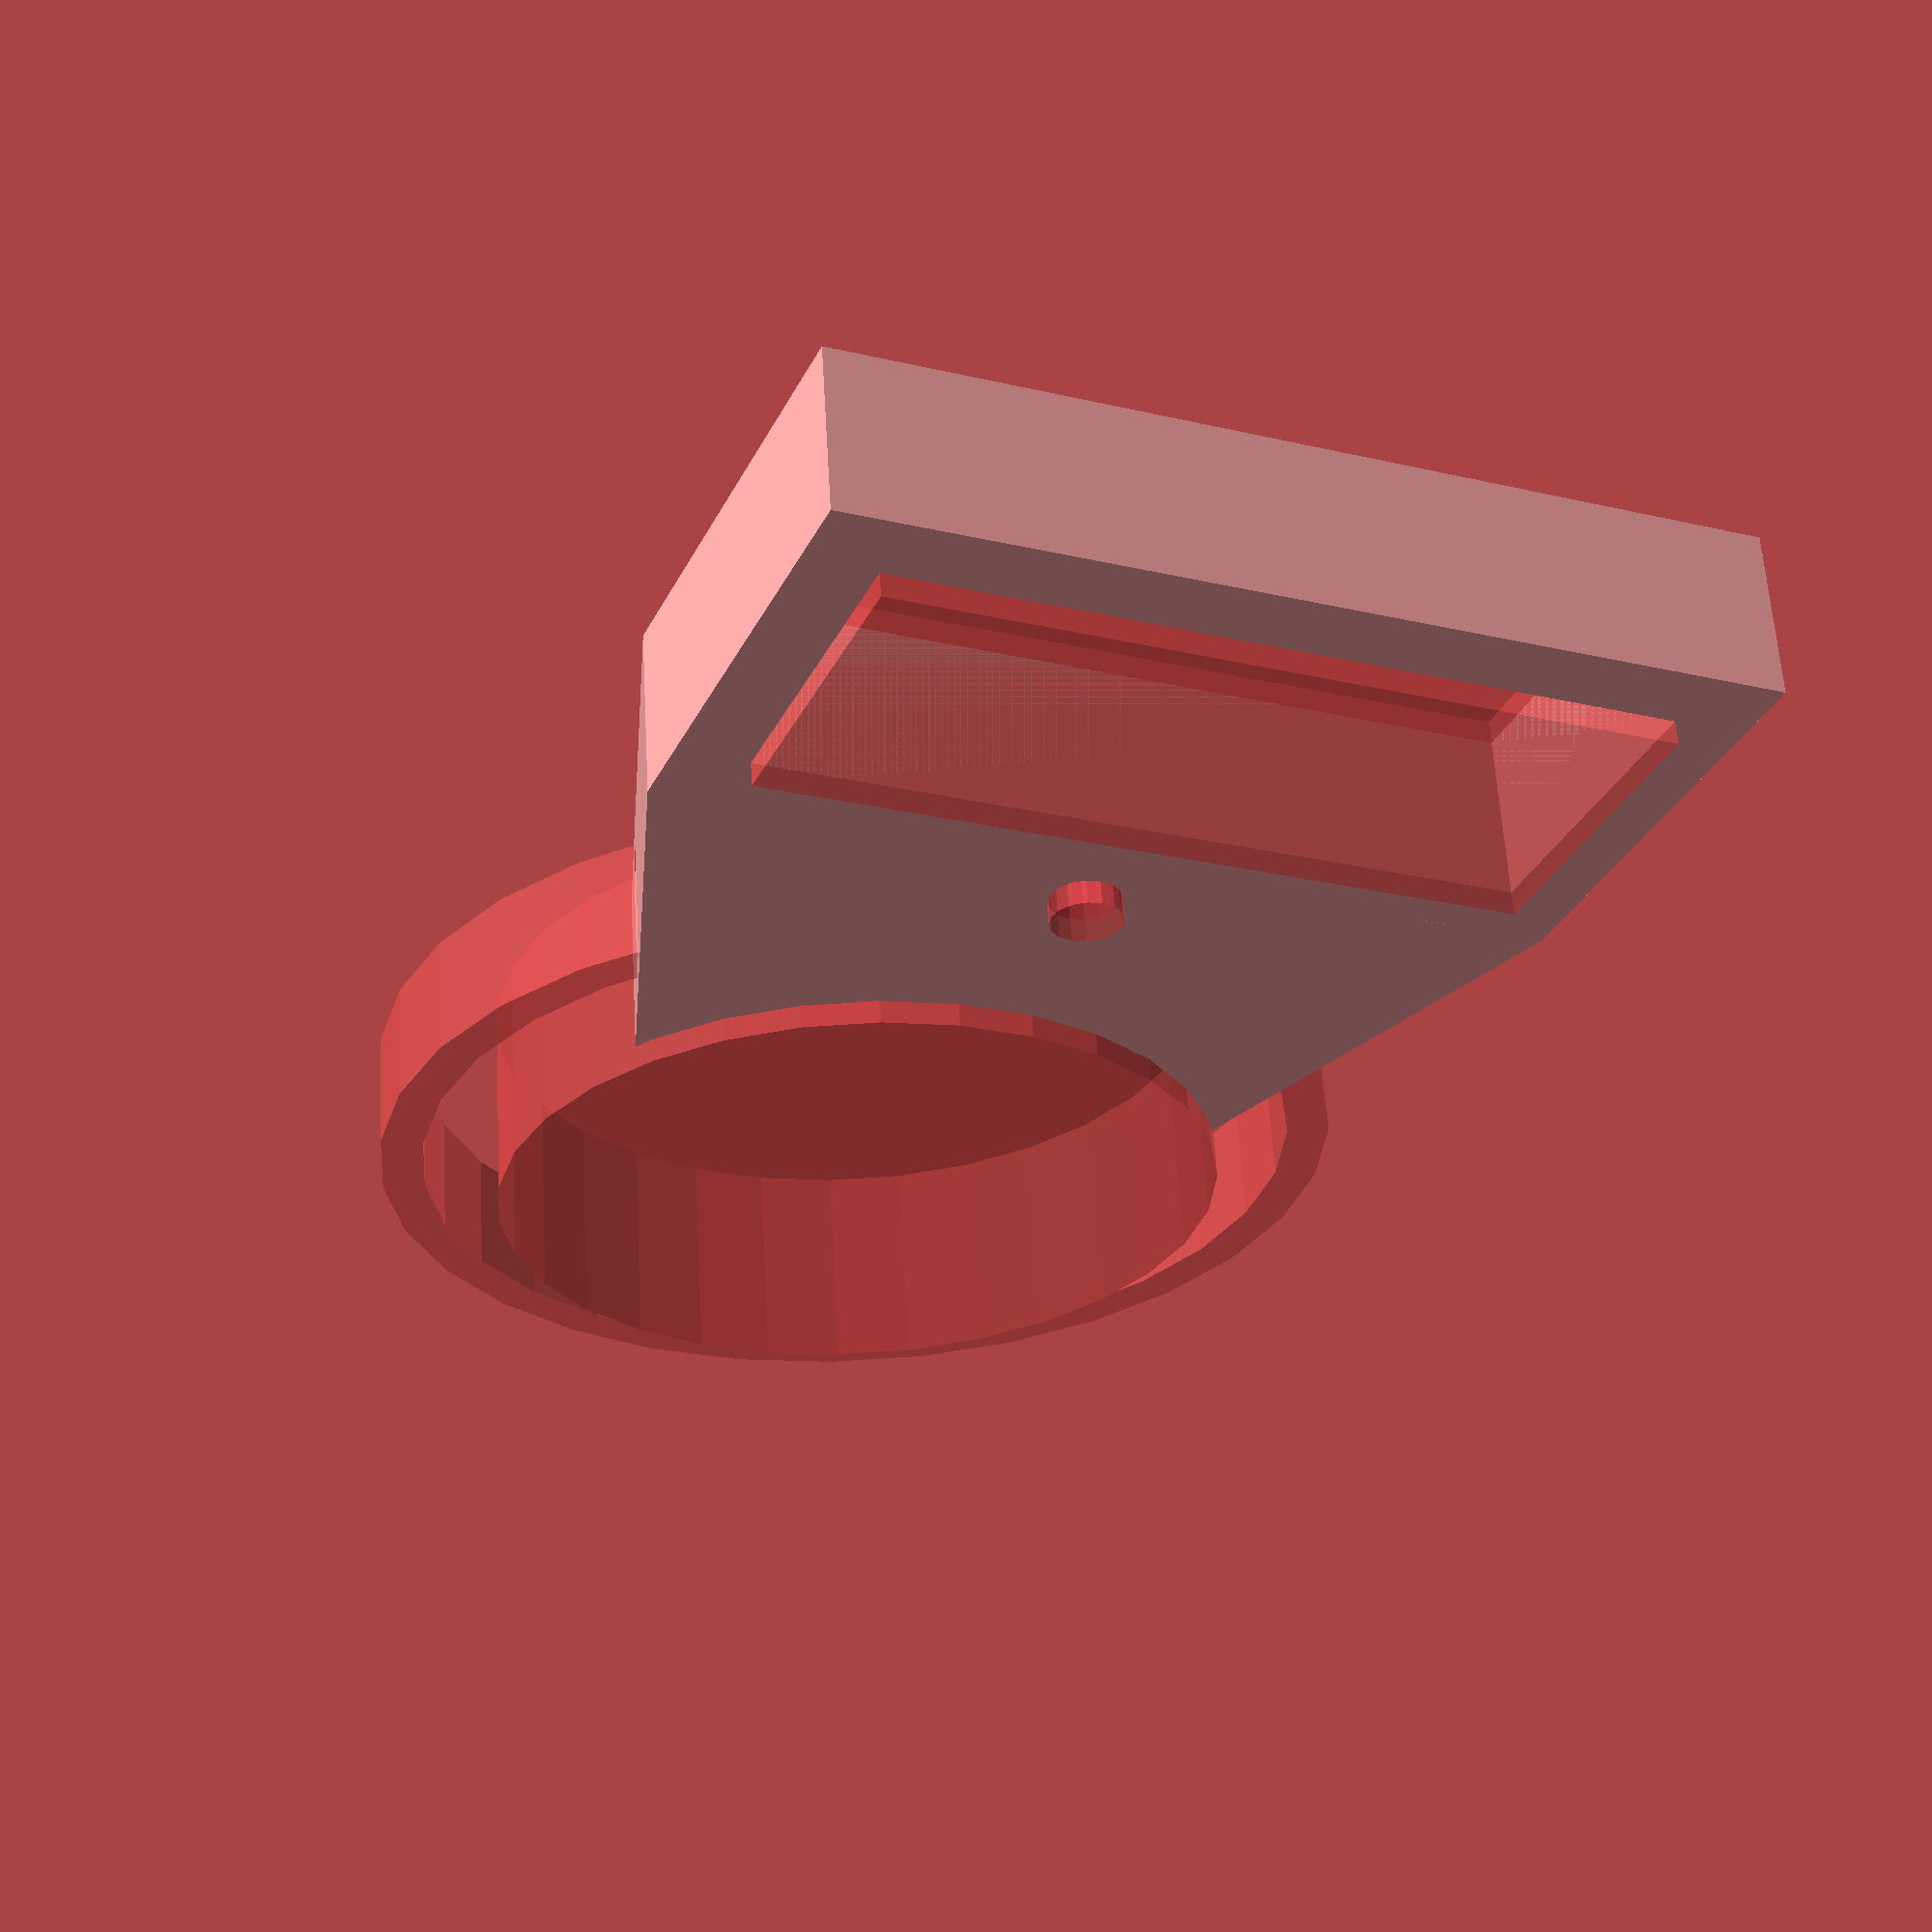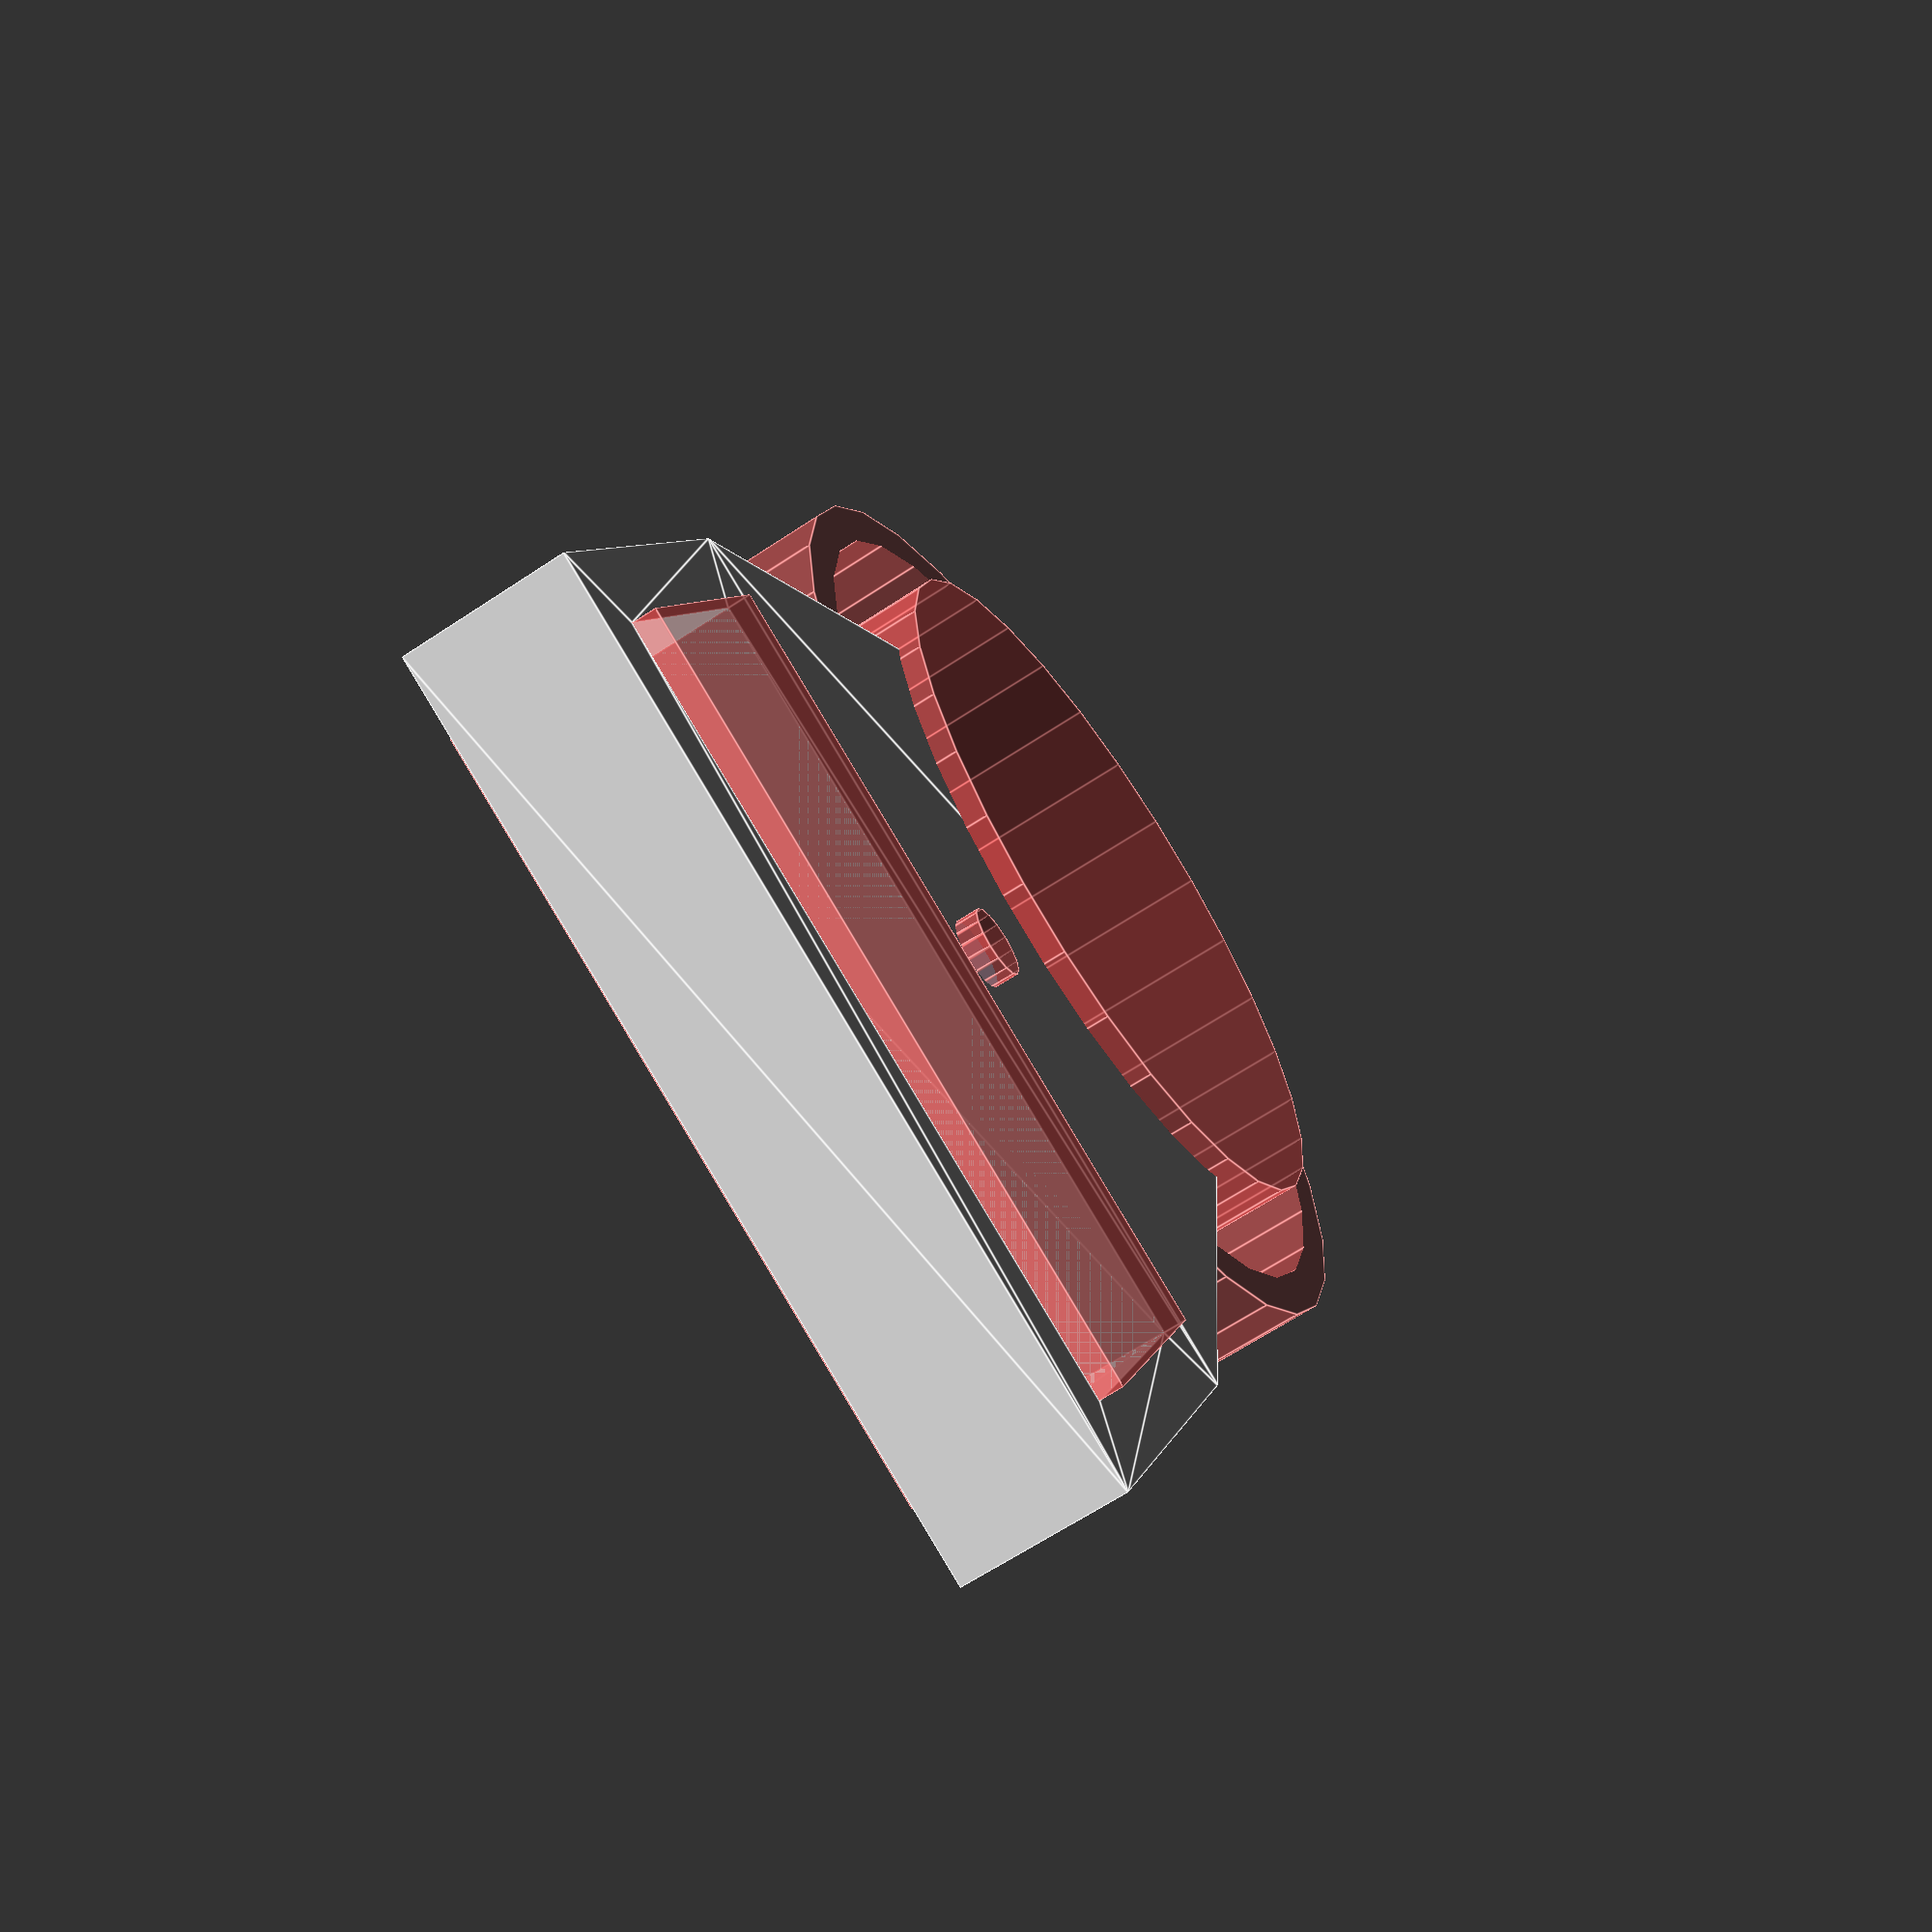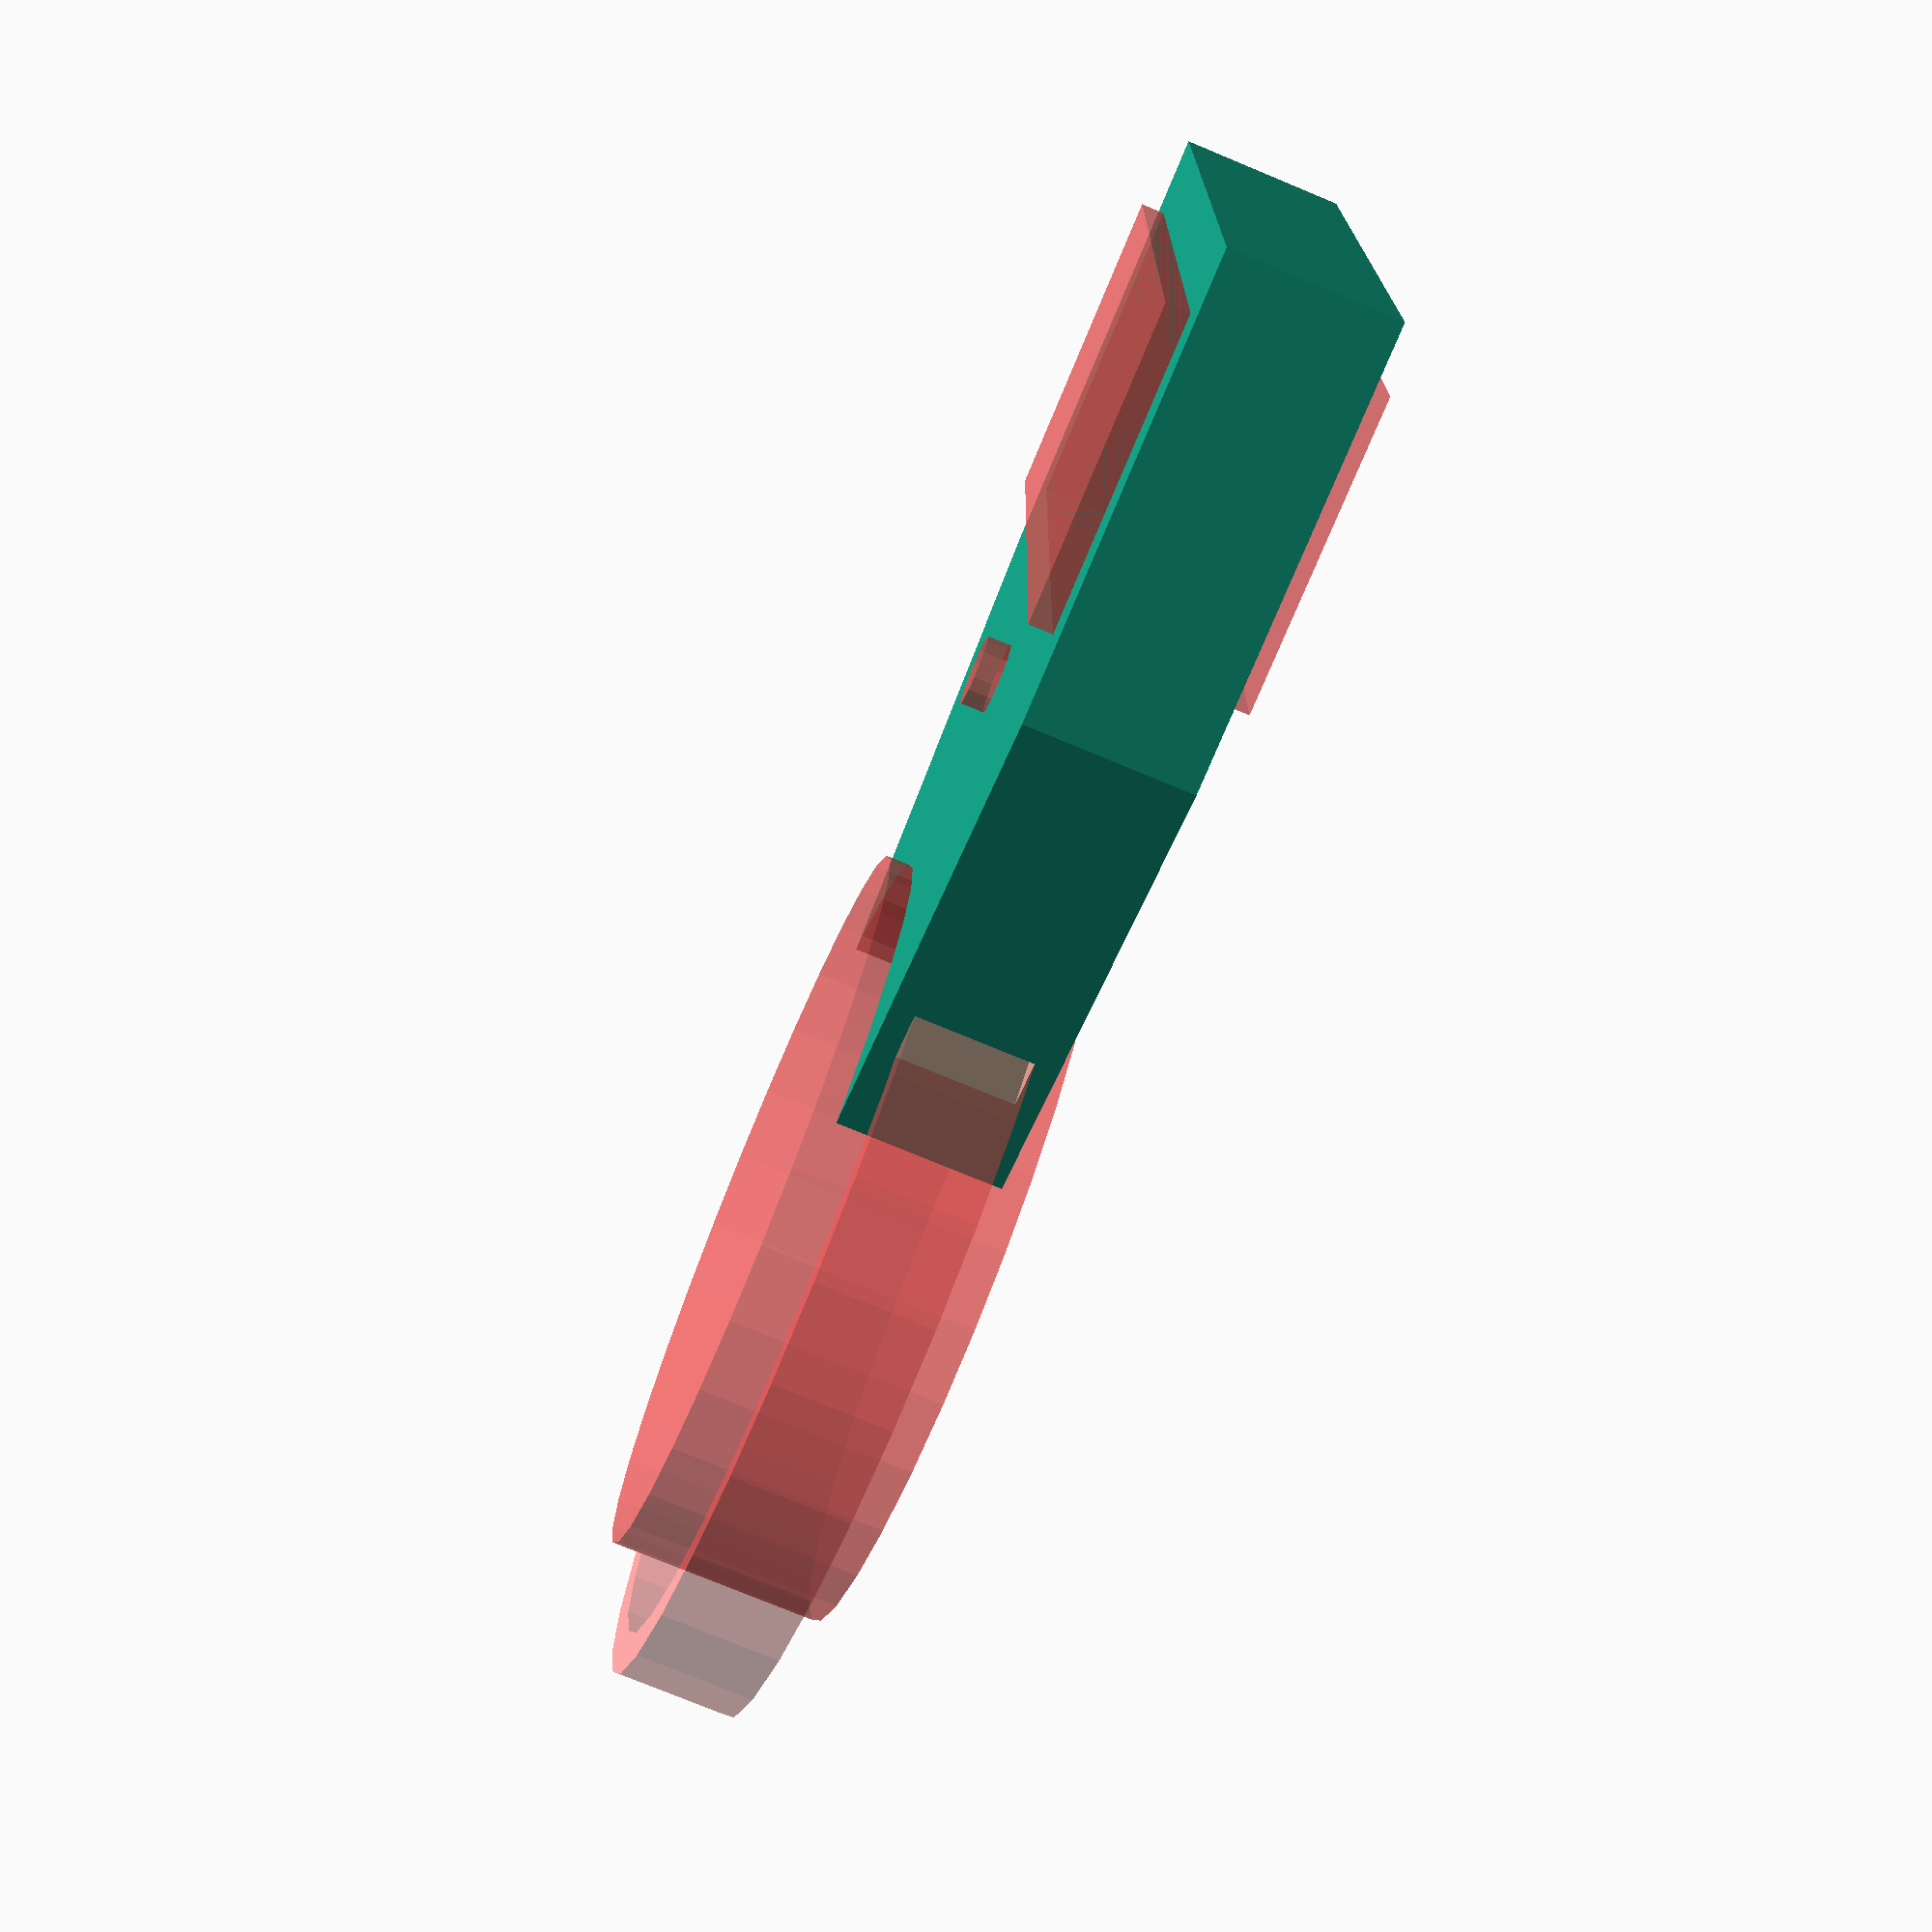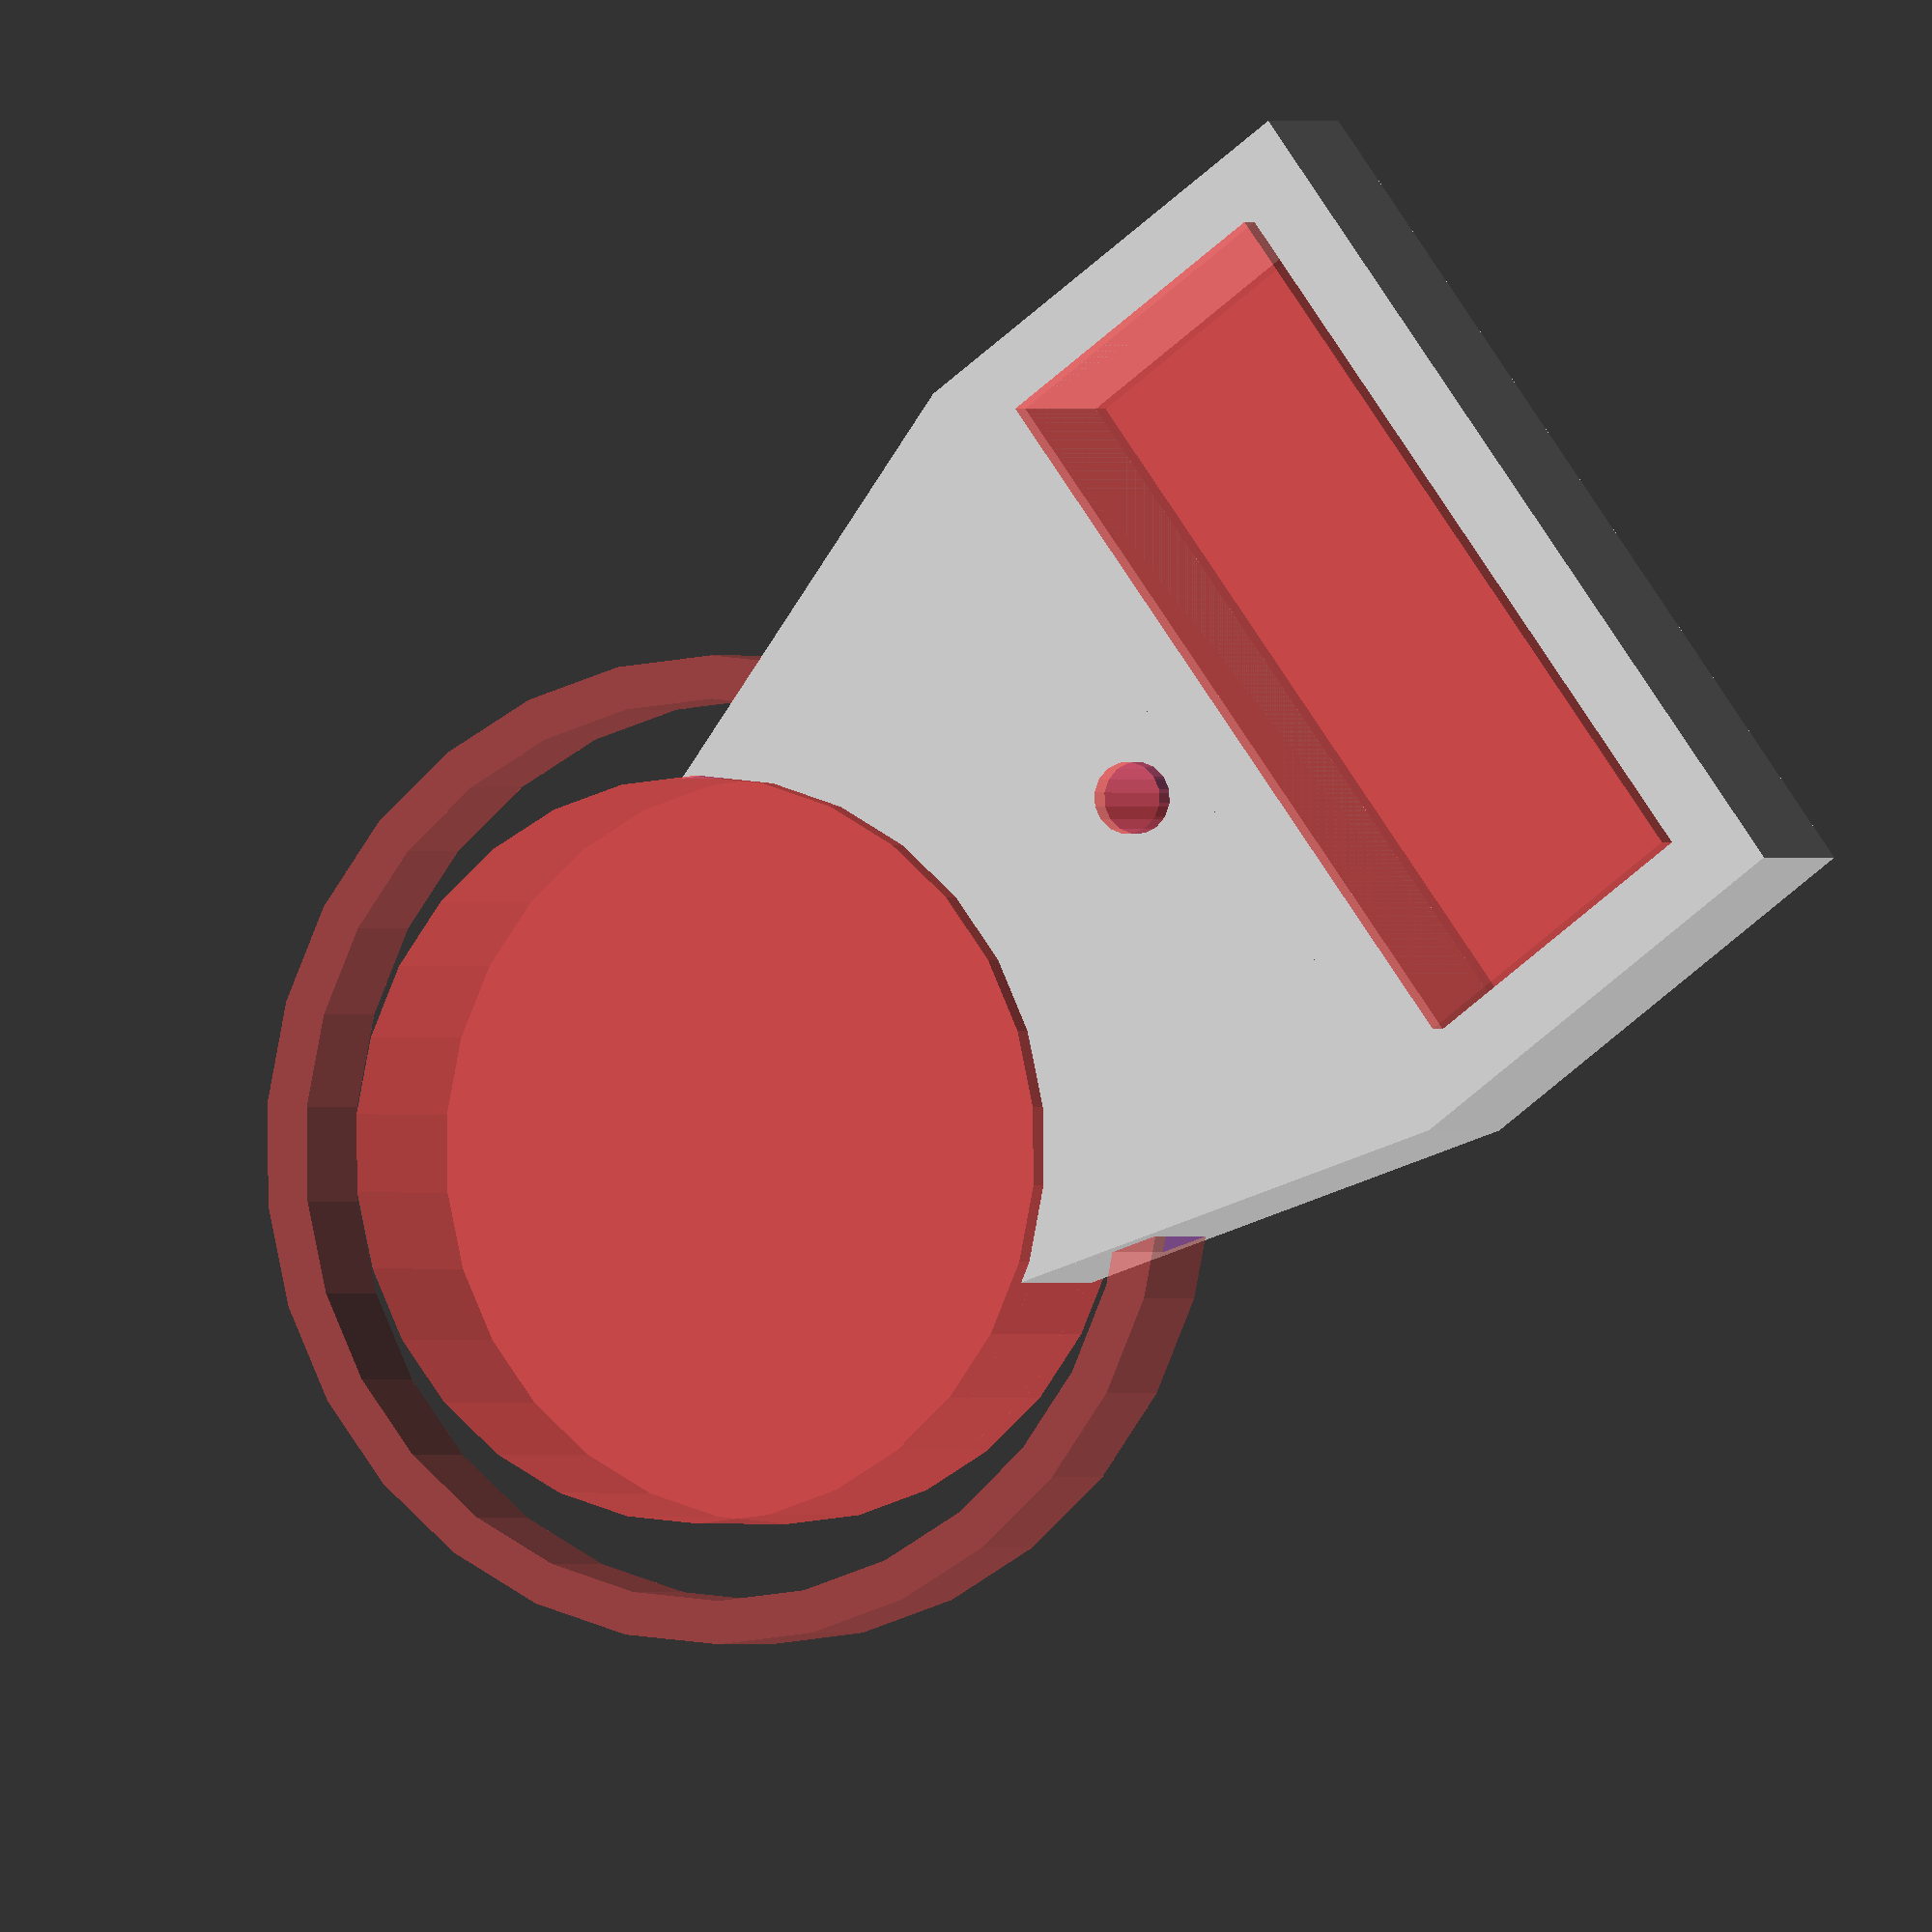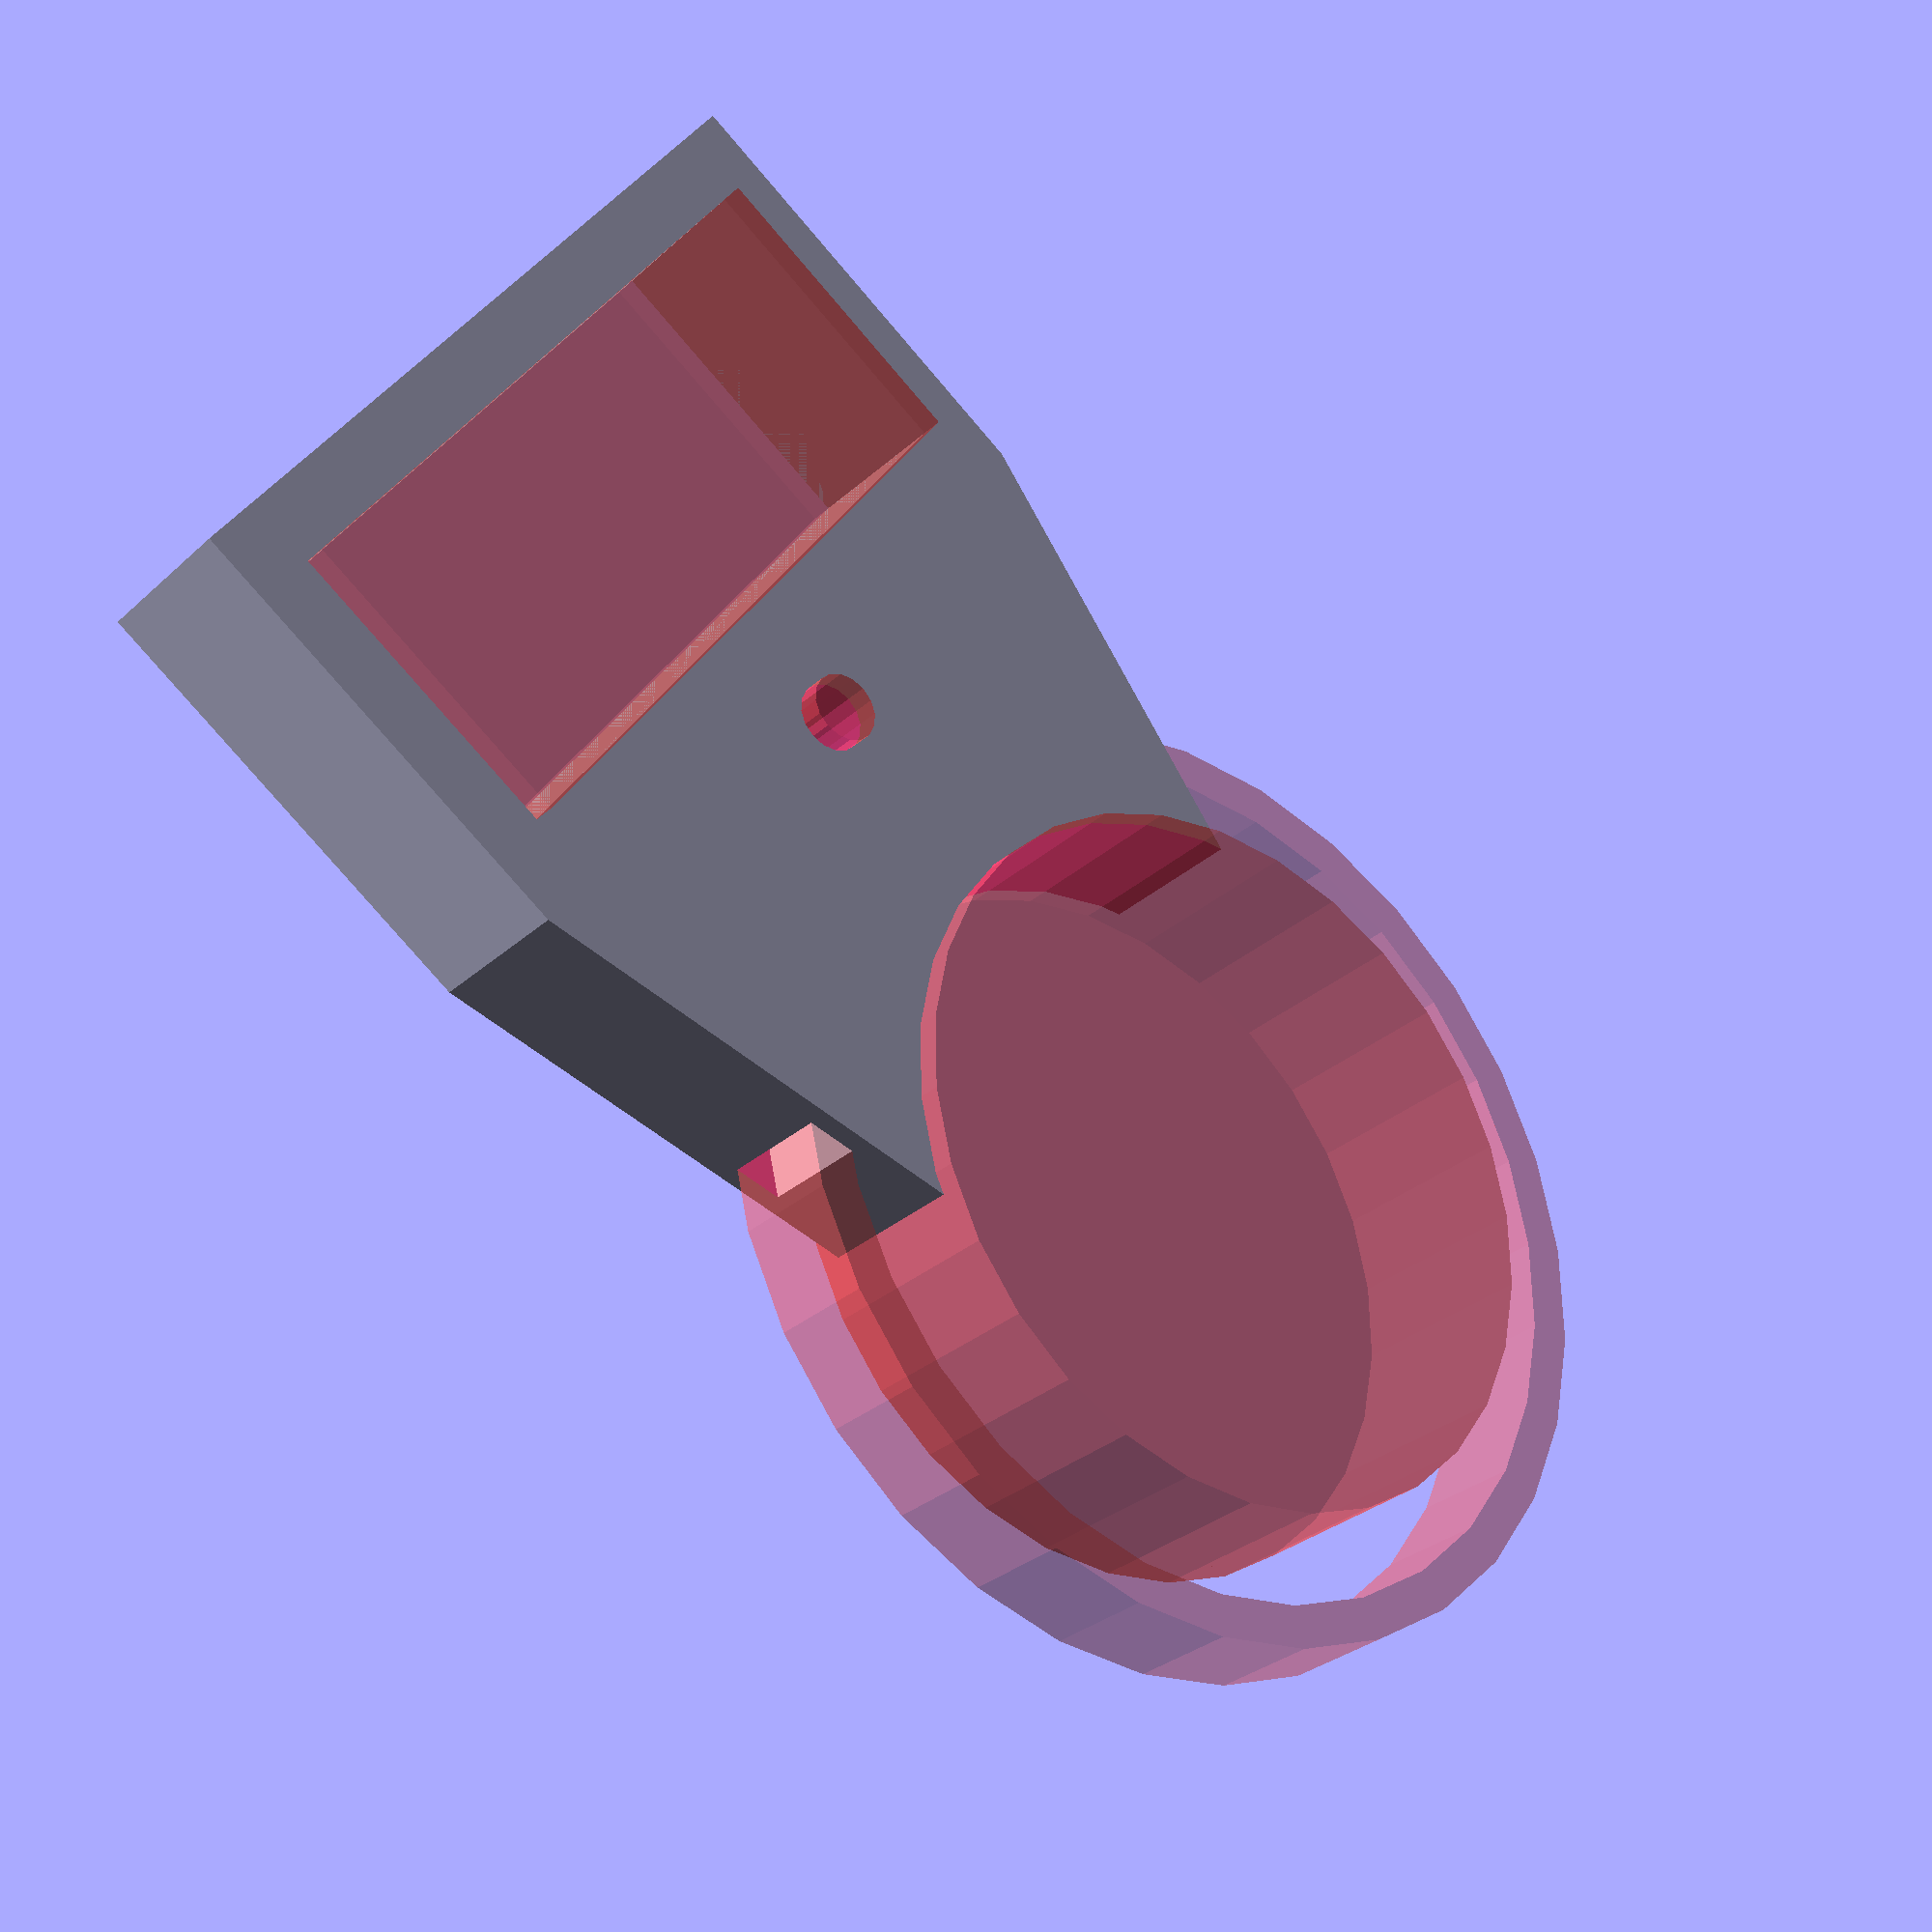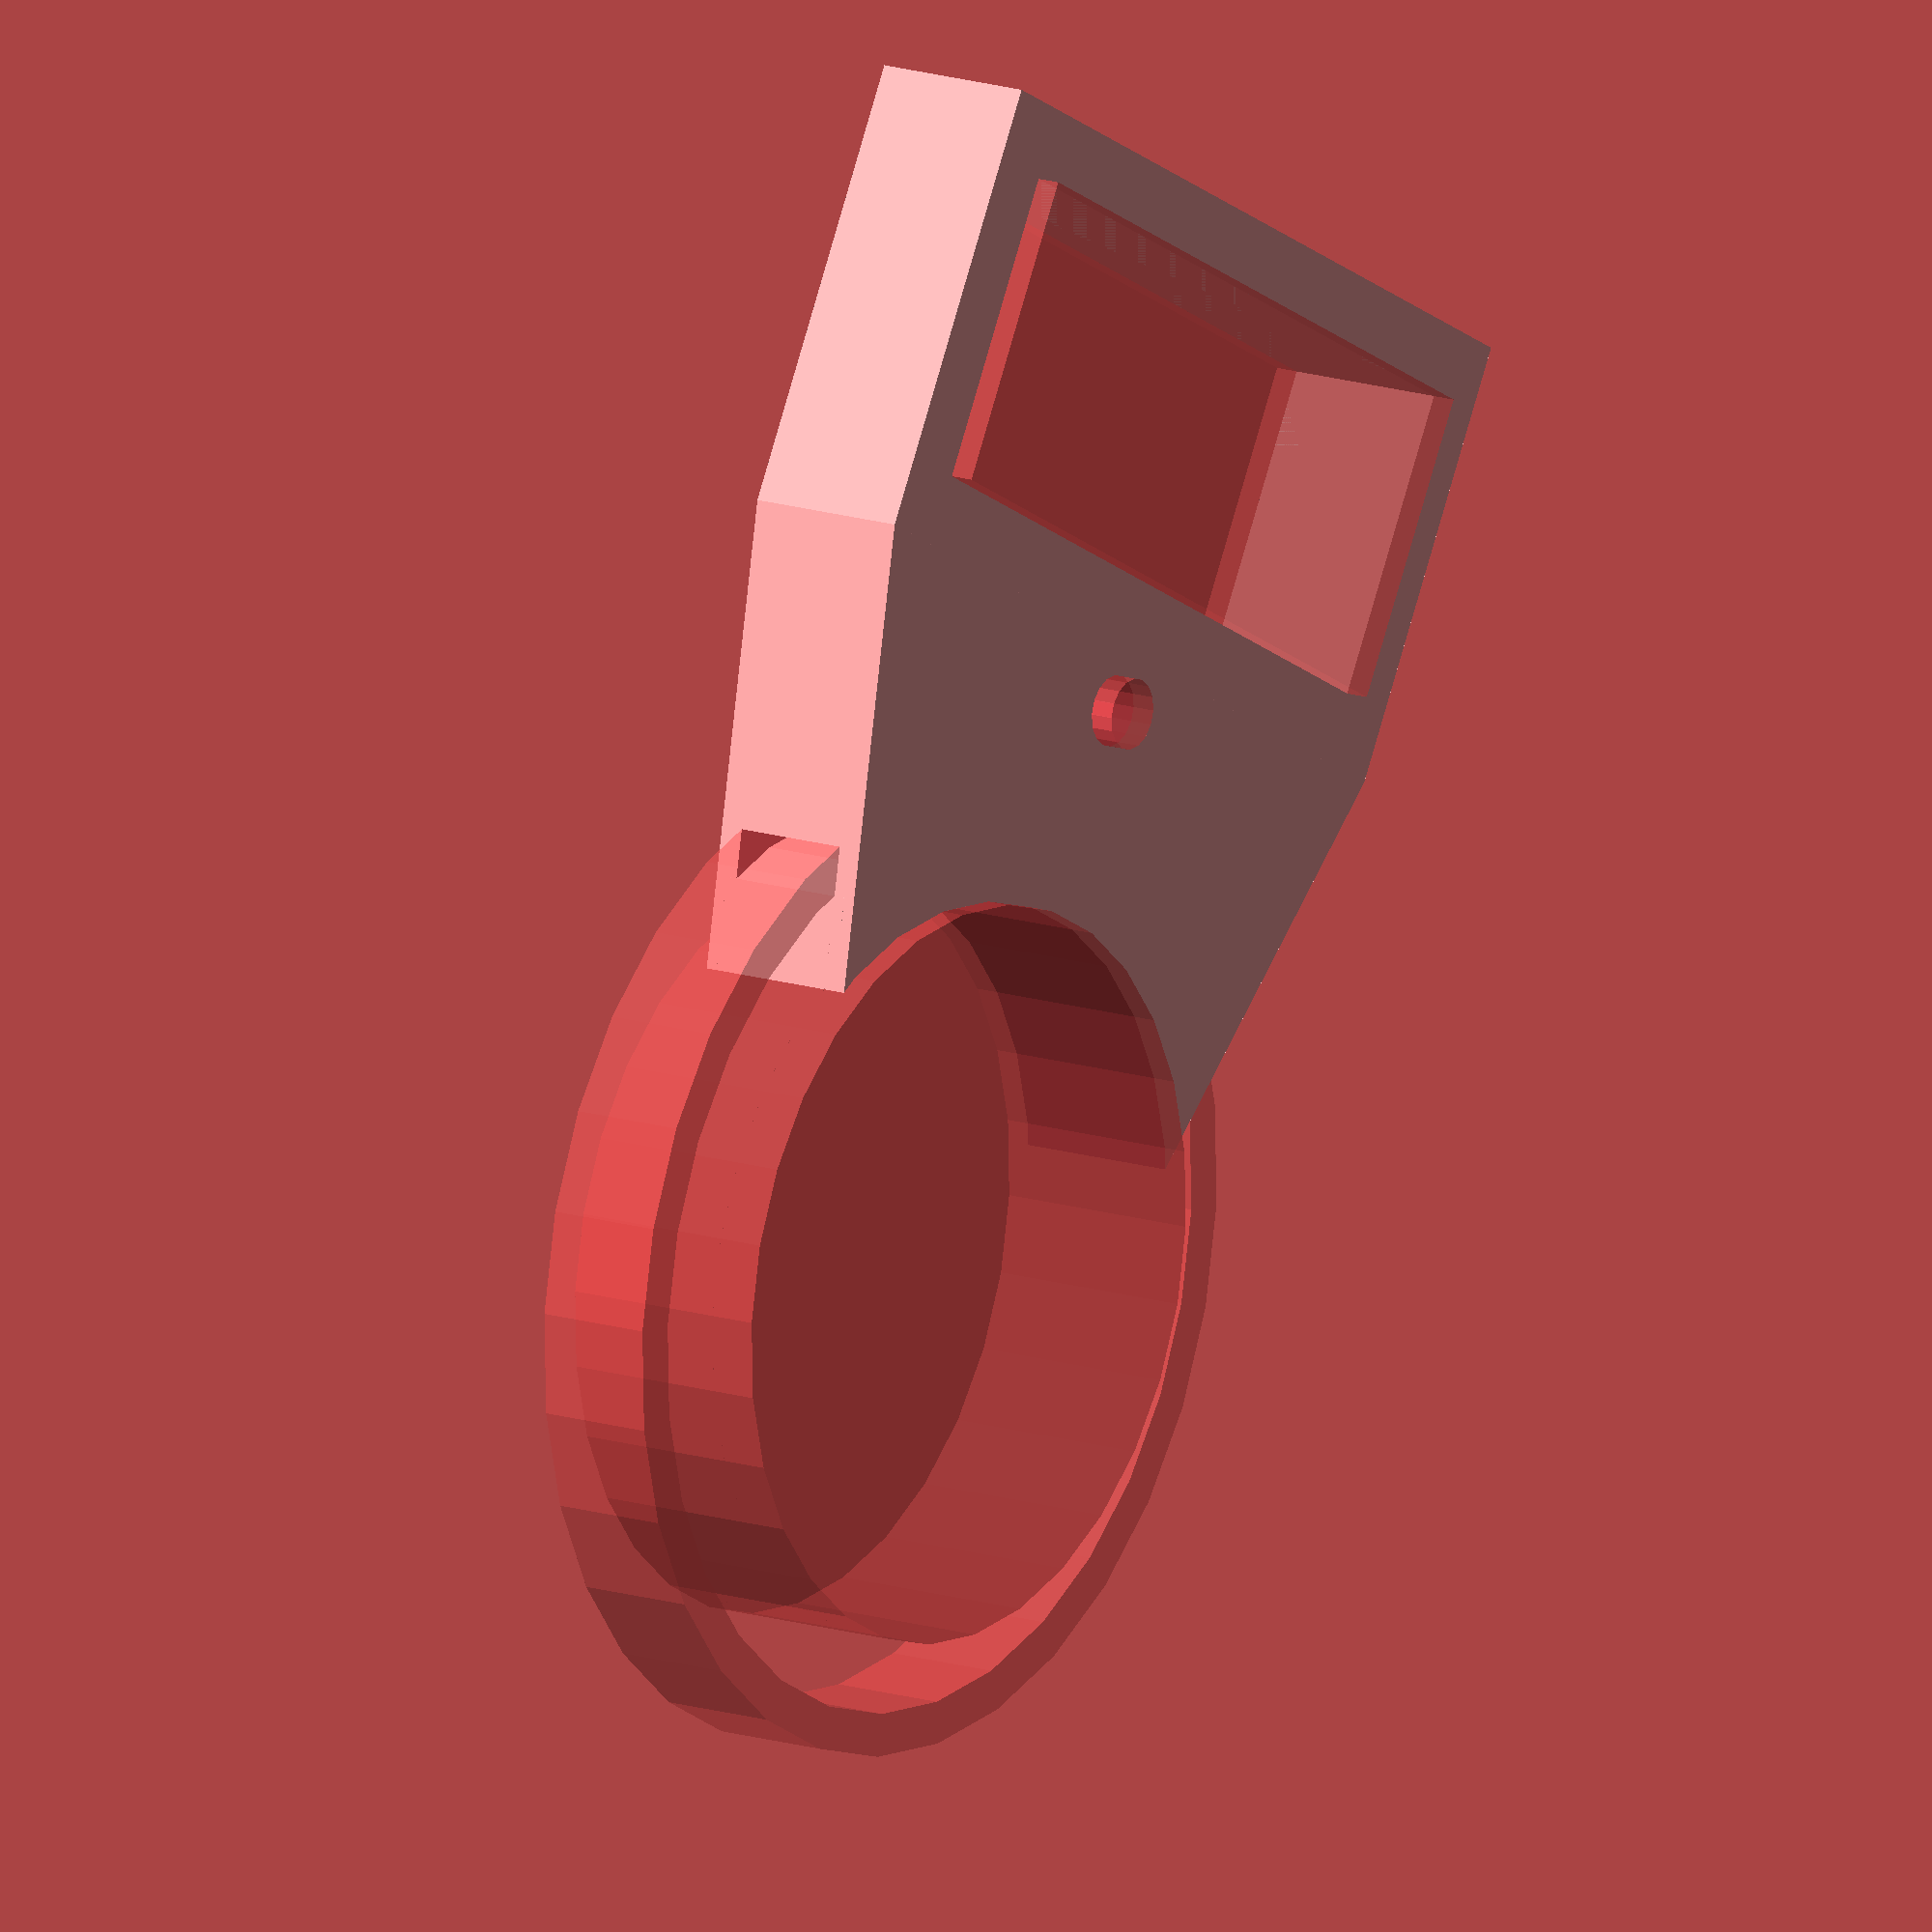
<openscad>
// dimensions of the battery:
height=13;
width=32; // eventually choose a millimeter more than you measure
length=66;

// how thick should the frame holding the battery be?
thick=3;

// which dimensions should the strap to attach it to the stem have:
strapWidth=5;
strapThickness=1.8;

// thickness of the complete thing so the strap can nicely be fit inside:
shellWidth = strapWidth + 2;

// the hole to interconnect 2 pieces of this:
connectHoleRadius = 1.5;

// Diameter of the tube to attach to:
stemWidth = 31;
// how far away schould the battery be from the tube?
// you may need to have some distance so the handle bar mount screws can
// be passed by the battery when inserting it
stemDelta = 5;

// calculate the outer dimensions of the holder:
outerWidth = width + 2 * thick;
outerHeight = height + 2 * thick;

// calculate the position of the stem:
stemCenter =  stemWidth / 2 + outerWidth / 2 + stemDelta - thick;

echo("stemCenter is: ");
echo(stemCenter);

// Battery frame:
minkowski() {
    difference () {
        cube([outerWidth, outerHeight, shellWidth], center=true);
        // whole to push the battery through:
        # cube([width, height, shellWidth + 2], center=true);
    }
//    cylinder(r=2,h=1);
}

difference() {
    // the triangle to the stem:
    linear_extrude(shellWidth, center=true) polygon([
            [outerWidth / 2, outerHeight/2],
            [  stemWidth / 3, stemCenter ],
            [- stemWidth / 3, stemCenter ],
            [- outerWidth / 2, outerHeight/2]]);
    
    // punch of the stem:
    translate([0,  stemCenter, 0])
    # cylinder(h=shellWidth + 2, r=stemWidth / 2, center=true);

    // the whole to connect two items of this:
    translate([0, stemCenter -( (stemWidth / 2) + (stemDelta * 1.8)),  0])
      # cylinder(h=shellWidth + 2, r=connectHoleRadius, center = true, $fn=16);
    
    // dig the tunnel for the ratbelt:
    difference() {
        tunnelRadius = stemWidth / 2 + stemDelta * 0.8 + 1;
        
        translate([0,  stemCenter, 0])
        # cylinder(h=shellWidth - 2, r=tunnelRadius, center=true);
        translate([0,  stemCenter, 0])
        ## cylinder(h=shellWidth - 1, r=tunnelRadius - strapThickness, center=true);
    }
    
}

/*
module kugelcube(x, y, z, xdim,ydim,zdim,rdim){
translate([x,y,z]) hull(){
translate([rdim,rdim,0])sphere(r=rdim);
translate([xdim-rdim,rdim,0])sphere(r=rdim);
translate([rdim,ydim-rdim,0])sphere(r=rdim);
translate([xdim-rdim,ydim-rdim,0])sphere(r=rdim);
translate([rdim,rdim,zdim-rdim-rdim])sphere(r=rdim);
translate([xdim-rdim,rdim,zdim-rdim-rdim])sphere(r=rdim);
translate([rdim,ydim-rdim,zdim-rdim-rdim])sphere(r=rdim);
translate([xdim-rdim,ydim-rdim,zdim-rdim-rdim])sphere(r=rdim);
}
}

module rahmen(x, y, width) {
/*
    kugelcube(-x / 2, -y / 2, width / 2,   x, width, width, width);
echo(x);
    translate([-x / 2, -y / 2, width / 2])
    # cylinder(r=10, h= 500, center=true);

  * /  kugelcube(-x / 2, -y / 2, width / 2,   x, width, width, width);
    kugelcube(-x / 2, +y / 2, width / 2,   x, width, width, width);
    #kugelcube(-x / 2, +y / 2, width / 2,   width, -y, width, width);
    kugelcube(+x / 2, +y / 2, width / 2,   width, -y, width, width);
    
}


rahmen(300, 600, 50);
*/
</openscad>
<views>
elev=119.9 azim=22.5 roll=183.3 proj=p view=solid
elev=64.5 azim=22.5 roll=303.9 proj=p view=edges
elev=75.8 azim=271.2 roll=67.4 proj=p view=wireframe
elev=0.1 azim=126.5 roll=204.6 proj=o view=solid
elev=29.8 azim=125.0 roll=322.6 proj=p view=wireframe
elev=345.5 azim=151.6 roll=125.6 proj=o view=solid
</views>
